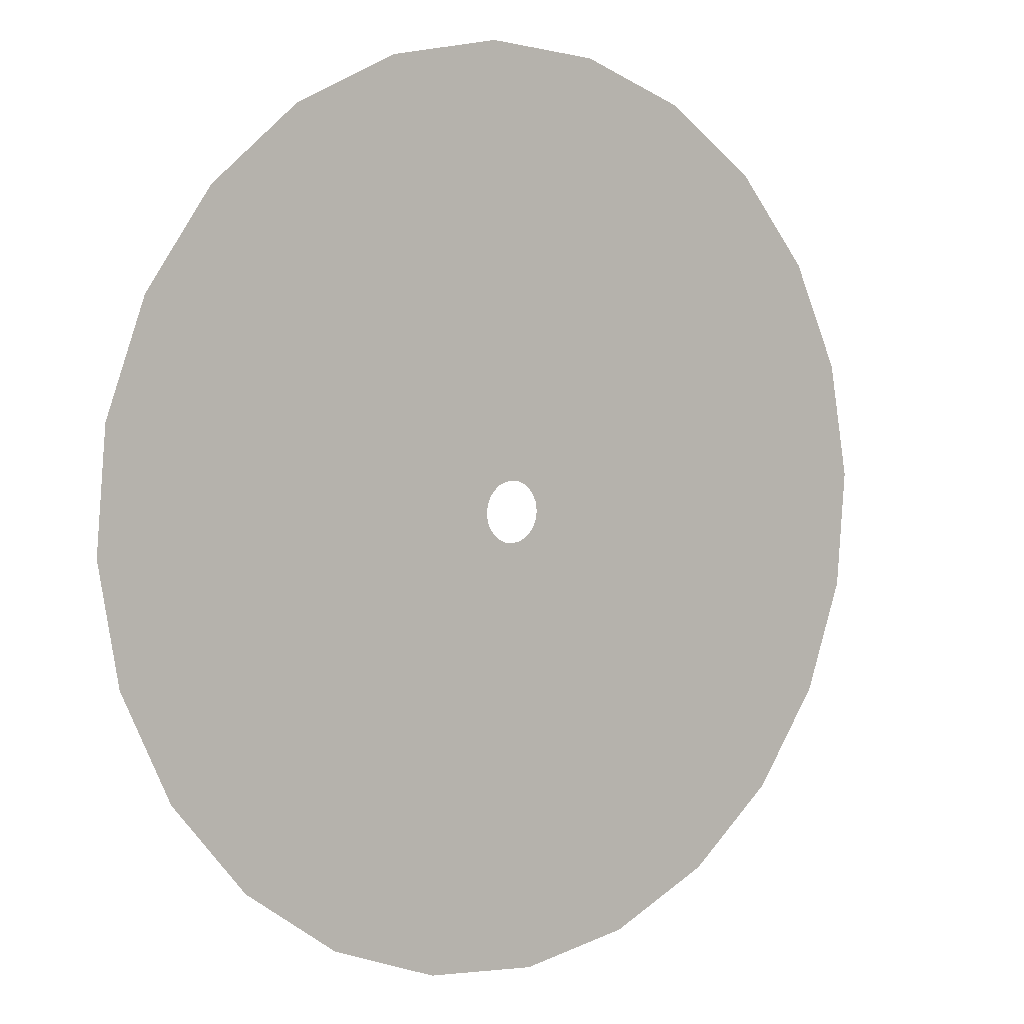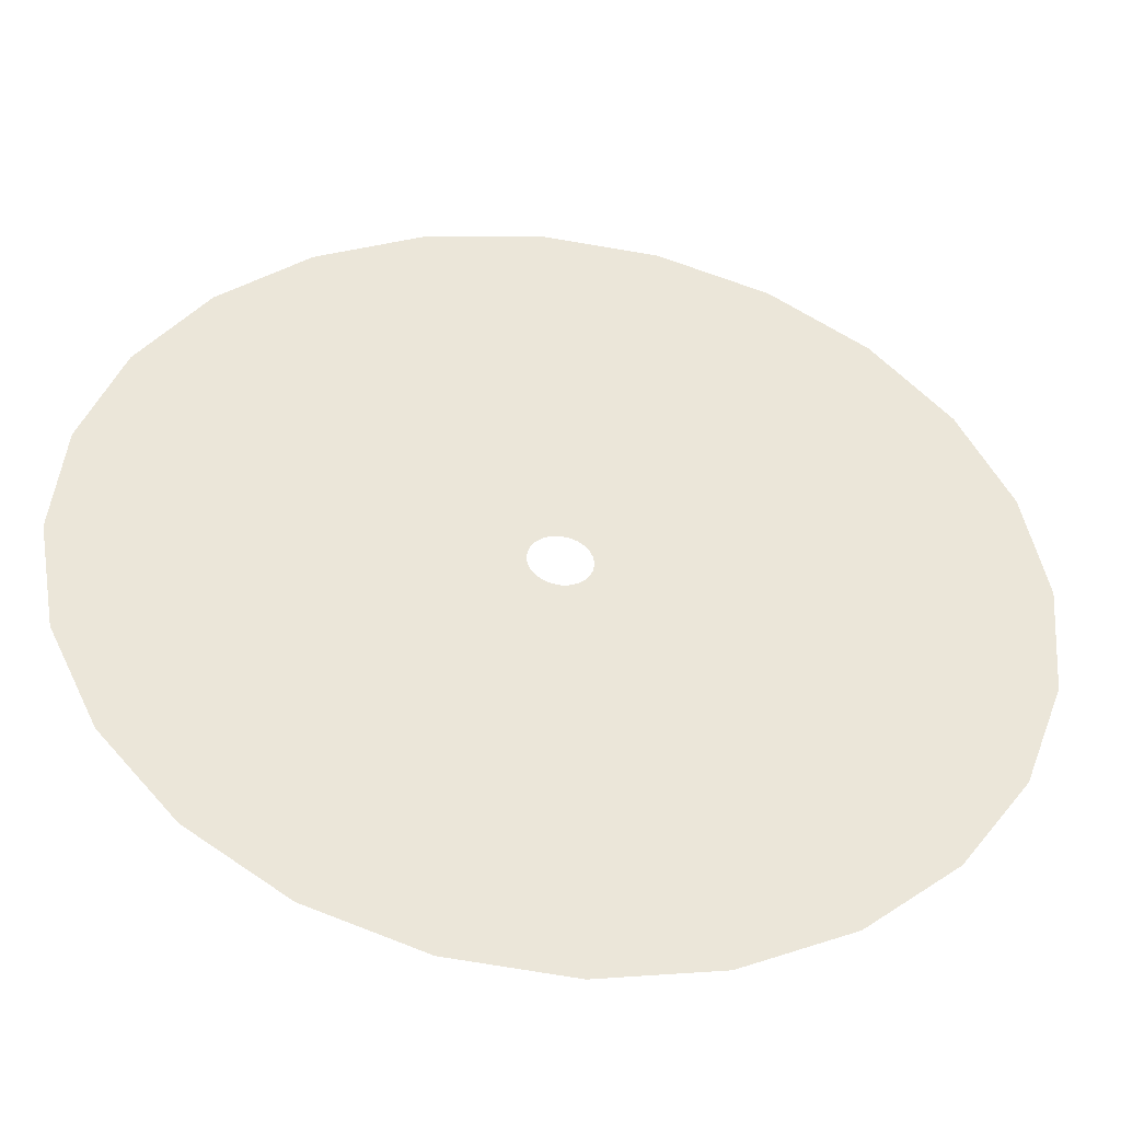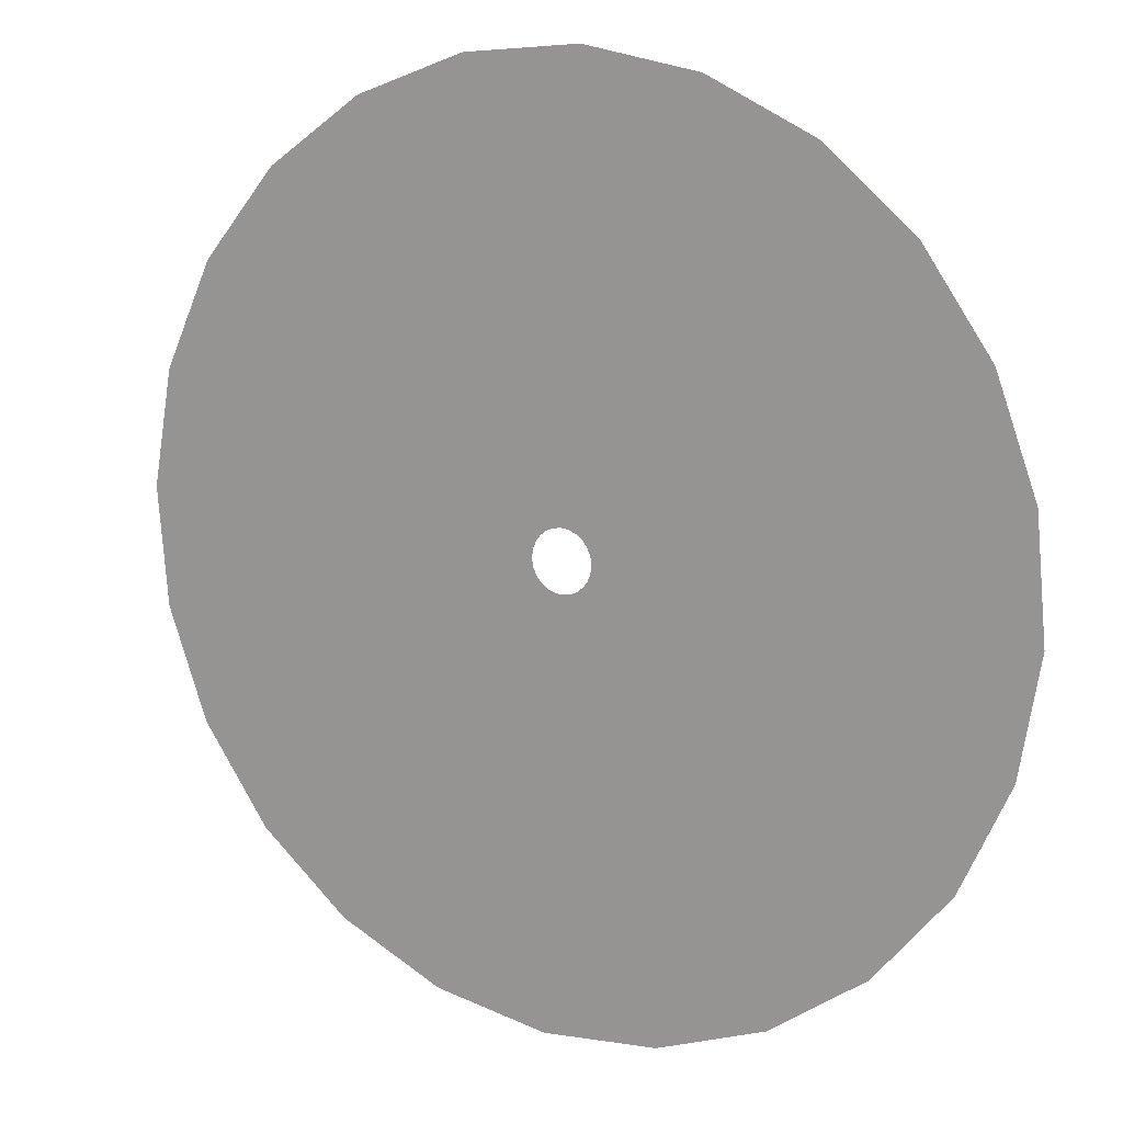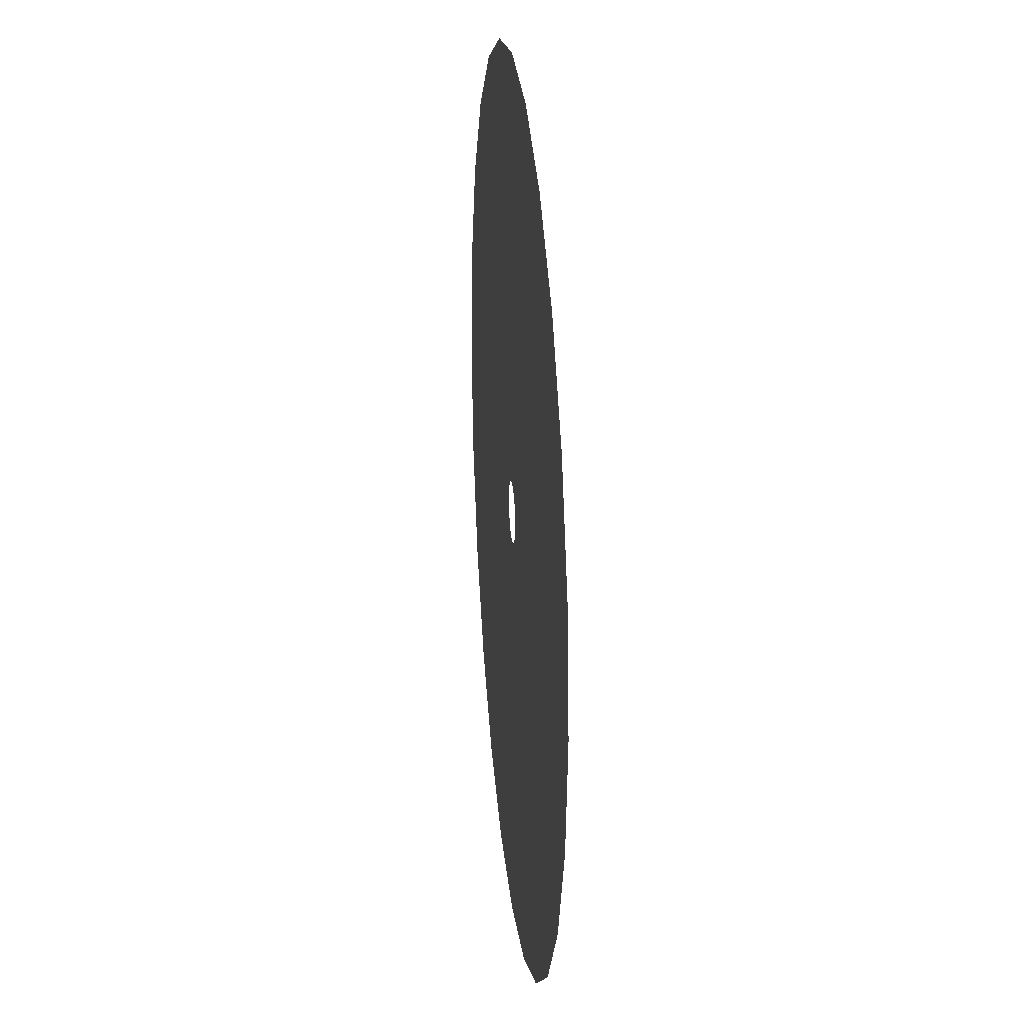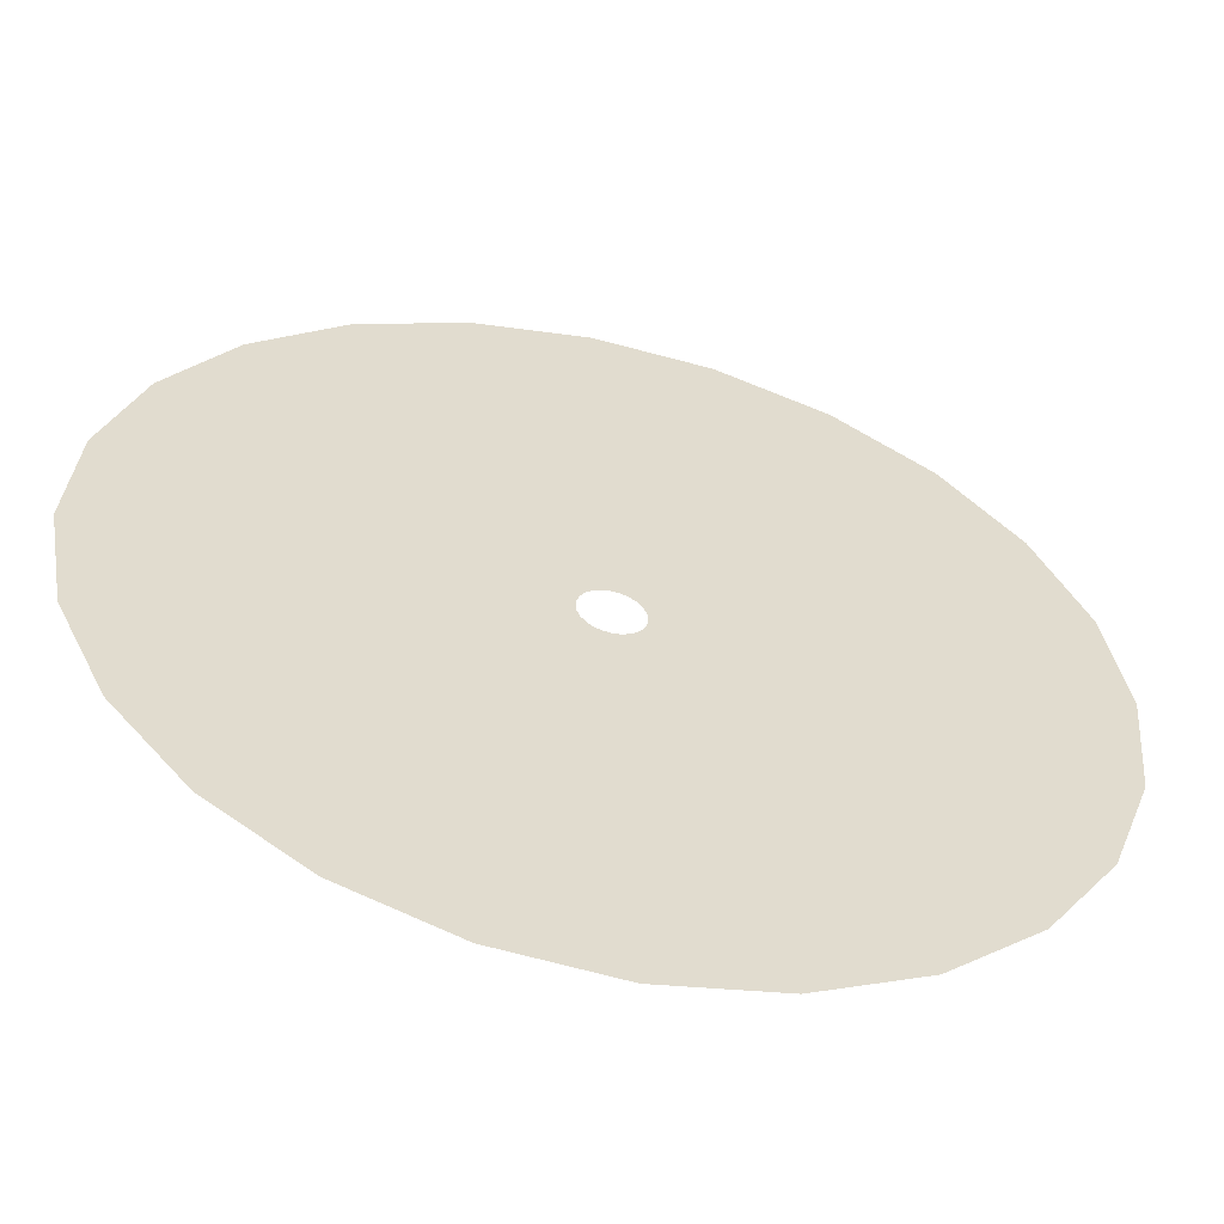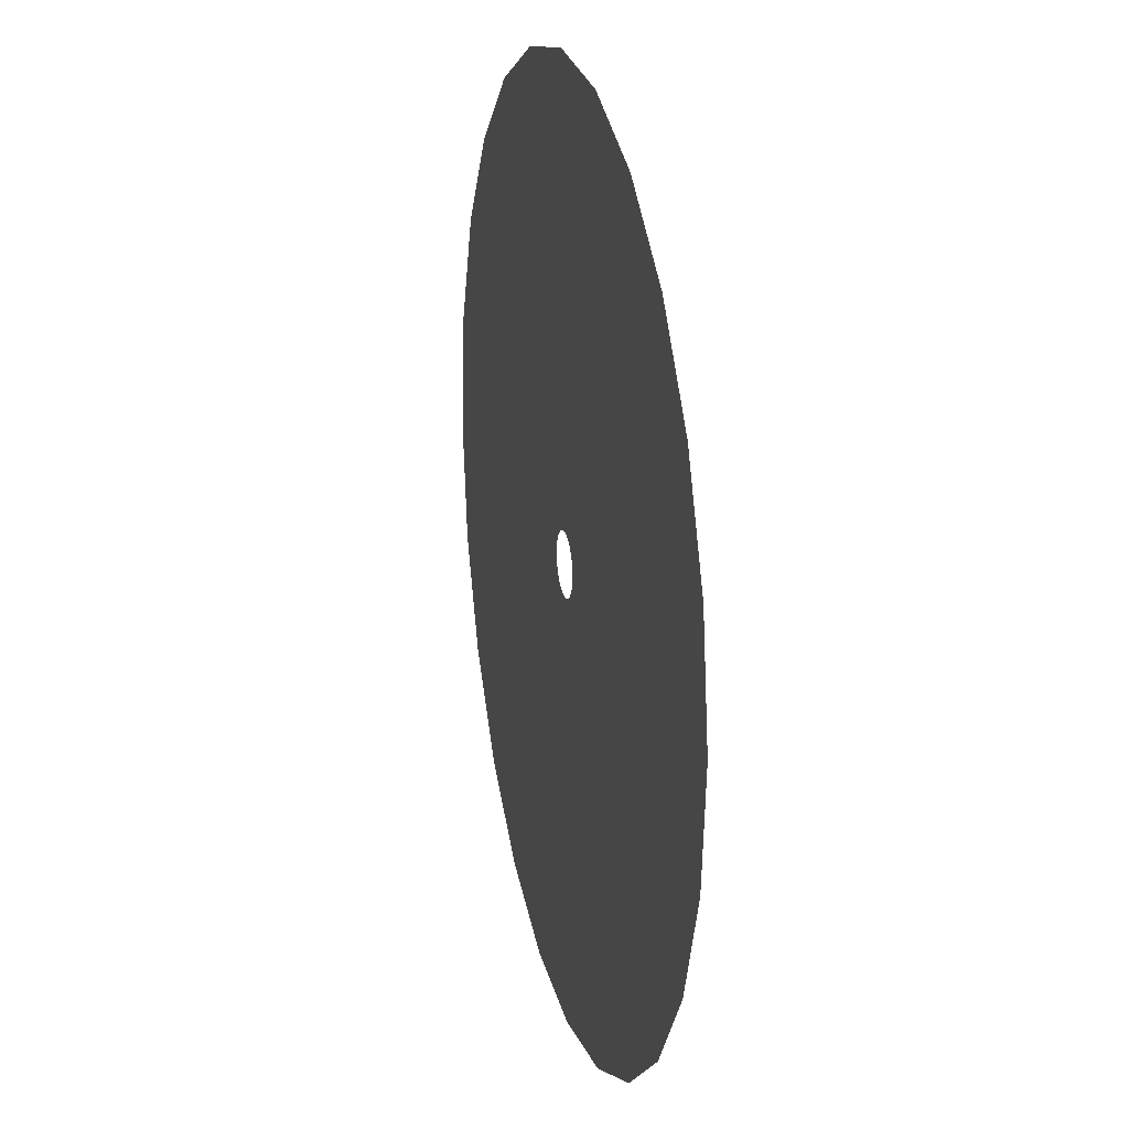
<metadata>
{"format":"obj","ext":"obj","renderer":"f3d","projection":"perspective","resolution":1024,"background":"white","views":[{"elev":4.4,"azim":142.5,"up":"+Z"},{"elev":-44.3,"azim":172.0,"up":"+Z"},{"elev":13.5,"azim":30.4,"up":"+Z"},{"elev":26.8,"azim":-95.8,"up":"+Z"},{"elev":-55.8,"azim":166.4,"up":"+Z"},{"elev":21.6,"azim":-103.4,"up":"+Z"}]}
</metadata>
<code>
o Plak:ID44_Plak:SketchUp_Plak:polySurface1.001
v 0.2113 0.006061 0.11
v 0.02715 0.006098 0.1013
v 0 0.006083 0.1049
v 0.2326 0.006309 0.05161
v 0.05246 0.006143 0.09085
v 0.07418 0.006213 0.07418
v 0.09085 0.006306 0.05245
v 0.1013 0.006413 0.02715
v 0.238 0.006572 -0.01034
v 0.1049 0.006528 0
v 0.1013 0.006644 -0.02715
v 0.2272 0.006832 -0.07159
v 0.09085 0.006751 -0.05245
v 0.07418 0.006843 -0.07418
v 0.2009 0.007072 -0.128
v 0.05246 0.006914 -0.09085
v 0.02715 0.006959 -0.1013
v 0 0.006974 -0.1049
v -0.2113 0.006996 -0.11
v -0.1756 0.007212 -0.161
v 0.161 0.007274 -0.1756
v -0.128 0.007382 -0.2009
v 0.11 0.007426 -0.2113
v -0.07159 0.007493 -0.2272
v 0.05161 0.007516 -0.2326
v -0.01035 0.007539 -0.238
v 0.07159 0.005563 0.2272
v -0.05161 0.005541 0.2326
v 0.01035 0.005518 0.238
v -0.11 0.005631 0.2113
v 0.128 0.005675 0.2009
v -0.161 0.005783 0.1756
v 0.1756 0.005845 0.161
v -0.2009 0.005985 0.128
v -0.02715 0.006098 0.1013
v -0.2272 0.006224 0.07159
v -0.05246 0.006143 0.09085
v -0.07418 0.006213 0.07418
v -0.09085 0.006306 0.05245
v -0.238 0.006484 0.01035
v -0.1013 0.006413 0.02715
v -0.1049 0.006528 0
v -0.2326 0.006747 -0.0516
v -0.1013 0.006644 -0.02715
v -0.09085 0.006751 -0.05245
v -0.07418 0.006843 -0.07418
v -0.05246 0.006914 -0.09085
v -0.02715 0.006959 -0.1013
v 0 0.006974 -0.1049
v -0.02715 0.006959 -0.1013
v -0.2113 0.006996 -0.11
v -0.05246 0.006914 -0.09085
v -0.07418 0.006843 -0.07418
v -0.09085 0.006751 -0.05245
v -0.2326 0.006747 -0.0516
v -0.1013 0.006644 -0.02715
v -0.1049 0.006528 0
v -0.238 0.006484 0.01035
v -0.1013 0.006413 0.02715
v -0.09085 0.006306 0.05245
v -0.2272 0.006224 0.07159
v -0.07418 0.006213 0.07418
v -0.05246 0.006143 0.09085
v -0.02715 0.006098 0.1013
v -0.2009 0.005985 0.128
v 0 0.006083 0.1049
v 0.2113 0.006061 0.11
v 0.1756 0.005845 0.161
v -0.161 0.005783 0.1756
v 0.128 0.005675 0.2009
v -0.11 0.005631 0.2113
v 0.07159 0.005563 0.2272
v -0.05161 0.005541 0.2326
v 0.01035 0.005518 0.238
v -0.01035 0.007539 -0.238
v 0.05161 0.007516 -0.2326
v -0.07159 0.007493 -0.2272
v 0.11 0.007426 -0.2113
v -0.128 0.007382 -0.2009
v 0.161 0.007274 -0.1756
v -0.1756 0.007212 -0.161
v 0.2009 0.007072 -0.128
v 0.02715 0.006959 -0.1013
v 0.05246 0.006914 -0.09085
v 0.07418 0.006843 -0.07418
v 0.2272 0.006832 -0.07159
v 0.09085 0.006751 -0.05245
v 0.1013 0.006644 -0.02715
v 0.238 0.006572 -0.01034
v 0.1049 0.006528 0
v 0.1013 0.006413 0.02715
v 0.2326 0.006309 0.05161
v 0.09085 0.006306 0.05245
v 0.07418 0.006213 0.07418
v 0.05246 0.006143 0.09085
v 0.02715 0.006098 0.1013
v 0.02715 0.006098 0.1013
v -0.02715 0.006098 0.1013
v 0 0.006083 0.1049
v 0.05246 0.006143 0.09085
v -0.05246 0.006143 0.09085
v 0.07418 0.006213 0.07418
v -0.07418 0.006213 0.07418
v 0.09085 0.006306 0.05245
v -0.09085 0.006306 0.05245
v 0.1013 0.006413 0.02715
v -0.1013 0.006413 0.02715
v 0 0.00646 0.01603
v 0.00415 0.006463 0.01549
v 0.1049 0.006528 0
v 0.008017 0.006469 0.01389
v 0.01134 0.00648 0.01134
v 0.01389 0.006494 0.008017
v 0.01549 0.006511 0.00415
v 0.01603 0.006528 0
v 0.1013 0.006644 -0.02715
v 0.01549 0.006546 -0.00415
v 0.01389 0.006562 -0.008017
v 0.01134 0.006576 -0.01134
v 0.008017 0.006587 -0.01389
v 0.00415 0.006594 -0.01549
v 0 0.006596 -0.01603
v -0.00415 0.006463 0.01549
v -0.1049 0.006528 0
v -0.008017 0.006469 0.01389
v -0.01134 0.00648 0.01134
v -0.01389 0.006494 0.008017
v -0.01549 0.006511 0.00415
v -0.01603 0.006528 0
v -0.01549 0.006546 -0.00415
v -0.1013 0.006644 -0.02715
v -0.01389 0.006562 -0.008017
v -0.01134 0.006576 -0.01134
v -0.008017 0.006587 -0.01389
v -0.00415 0.006594 -0.01549
v 0.09085 0.006751 -0.05245
v -0.09085 0.006751 -0.05245
v 0.07418 0.006843 -0.07418
v -0.07418 0.006843 -0.07418
v 0.05246 0.006914 -0.09085
v -0.05246 0.006914 -0.09085
v 0.02715 0.006959 -0.1013
v -0.02715 0.006959 -0.1013
v 0 0.006974 -0.1049
v 0 0.006974 -0.1049
v 0.02715 0.006959 -0.1013
v -0.02715 0.006959 -0.1013
v -0.05246 0.006914 -0.09085
v 0.05246 0.006914 -0.09085
v -0.07418 0.006843 -0.07418
v 0.07418 0.006843 -0.07418
v -0.09085 0.006751 -0.05245
v 0.09085 0.006751 -0.05245
v -0.1013 0.006644 -0.02715
v 0.1013 0.006644 -0.02715
v 0 0.006596 -0.01603
v -0.00415 0.006594 -0.01549
v -0.008017 0.006587 -0.01389
v -0.01134 0.006576 -0.01134
v -0.01389 0.006562 -0.008017
v -0.01549 0.006546 -0.00415
v -0.1049 0.006528 0
v -0.01603 0.006528 0
v -0.01549 0.006511 0.00415
v -0.01389 0.006494 0.008017
v -0.01134 0.00648 0.01134
v -0.008017 0.006469 0.01389
v -0.00415 0.006463 0.01549
v 0 0.00646 0.01603
v -0.1013 0.006413 0.02715
v 0.00415 0.006594 -0.01549
v 0.008017 0.006587 -0.01389
v 0.01134 0.006576 -0.01134
v 0.01389 0.006562 -0.008017
v 0.01549 0.006546 -0.00415
v 0.01603 0.006528 0
v 0.1049 0.006528 0
v 0.01549 0.006511 0.00415
v 0.01389 0.006494 0.008017
v 0.01134 0.00648 0.01134
v 0.008017 0.006469 0.01389
v 0.00415 0.006463 0.01549
v 0.1013 0.006413 0.02715
v -0.09085 0.006306 0.05245
v 0.09085 0.006306 0.05245
v -0.07418 0.006213 0.07418
v 0.07418 0.006213 0.07418
v -0.05246 0.006143 0.09085
v 0.05246 0.006143 0.09085
v -0.02715 0.006098 0.1013
v 0.02715 0.006098 0.1013
v 0 0.006083 0.1049
f 1 2 3
f 2 1 4
f 2 4 5
f 5 4 6
f 6 4 7
f 7 4 8
f 8 4 9
f 8 9 10
f 10 9 11
f 11 9 12
f 11 12 13
f 13 12 14
f 14 12 15
f 14 15 16
f 16 15 17
f 17 15 18
f 18 15 19
f 19 15 20
f 20 15 21
f 20 21 22
f 22 21 23
f 22 23 24
f 24 23 25
f 24 25 26
f 27 28 29
f 28 27 30
f 30 27 31
f 30 31 32
f 32 31 33
f 32 33 34
f 34 33 1
f 34 1 3
f 34 3 35
f 34 35 36
f 36 35 37
f 36 37 38
f 36 38 39
f 36 39 40
f 40 39 41
f 40 41 42
f 40 42 43
f 43 42 44
f 43 44 45
f 43 45 19
f 19 45 46
f 19 46 47
f 19 47 48
f 19 48 18
f 49 50 51
f 50 52 51
f 52 53 51
f 53 54 51
f 51 54 55
f 54 56 55
f 56 57 55
f 55 57 58
f 57 59 58
f 59 60 58
f 58 60 61
f 60 62 61
f 62 63 61
f 63 64 61
f 61 64 65
f 64 66 65
f 66 67 65
f 67 68 65
f 65 68 69
f 68 70 69
f 69 70 71
f 70 72 71
f 71 72 73
f 74 73 72
f 75 76 77
f 76 78 77
f 77 78 79
f 78 80 79
f 79 80 81
f 80 82 81
f 81 82 51
f 51 82 49
f 49 82 83
f 83 82 84
f 84 82 85
f 82 86 85
f 85 86 87
f 87 86 88
f 86 89 88
f 88 89 90
f 90 89 91
f 89 92 91
f 91 92 93
f 93 92 94
f 94 92 95
f 95 92 96
f 92 67 96
f 66 96 67
f 97 98 99
f 98 97 100
f 98 100 101
f 101 100 102
f 101 102 103
f 103 102 104
f 103 104 105
f 105 104 106
f 105 106 107
f 107 106 108
f 108 106 109
f 109 106 110
f 109 110 111
f 111 110 112
f 112 110 113
f 113 110 114
f 114 110 115
f 115 110 116
f 115 116 117
f 117 116 118
f 118 116 119
f 119 116 120
f 120 116 121
f 121 116 122
f 107 123 124
f 123 107 108
f 124 123 125
f 124 125 126
f 124 126 127
f 124 127 128
f 124 128 129
f 124 129 130
f 124 130 131
f 131 130 132
f 131 132 133
f 131 133 134
f 131 134 135
f 131 135 122
f 131 122 116
f 131 116 136
f 131 136 137
f 137 136 138
f 137 138 139
f 139 138 140
f 139 140 141
f 141 140 142
f 141 142 143
f 143 142 144
f 145 146 147
f 147 146 148
f 146 149 148
f 148 149 150
f 149 151 150
f 150 151 152
f 151 153 152
f 152 153 154
f 153 155 154
f 155 156 154
f 156 157 154
f 157 158 154
f 158 159 154
f 159 160 154
f 160 161 154
f 154 161 162
f 161 163 162
f 163 164 162
f 164 165 162
f 165 166 162
f 166 167 162
f 167 168 162
f 169 170 168
f 162 168 170
f 156 155 171
f 171 155 172
f 172 155 173
f 173 155 174
f 174 155 175
f 175 155 176
f 155 177 176
f 176 177 178
f 178 177 179
f 179 177 180
f 180 177 181
f 181 177 182
f 177 183 182
f 182 183 169
f 169 183 170
f 170 183 184
f 183 185 184
f 184 185 186
f 185 187 186
f 186 187 188
f 187 189 188
f 188 189 190
f 189 191 190
f 192 190 191

</code>
